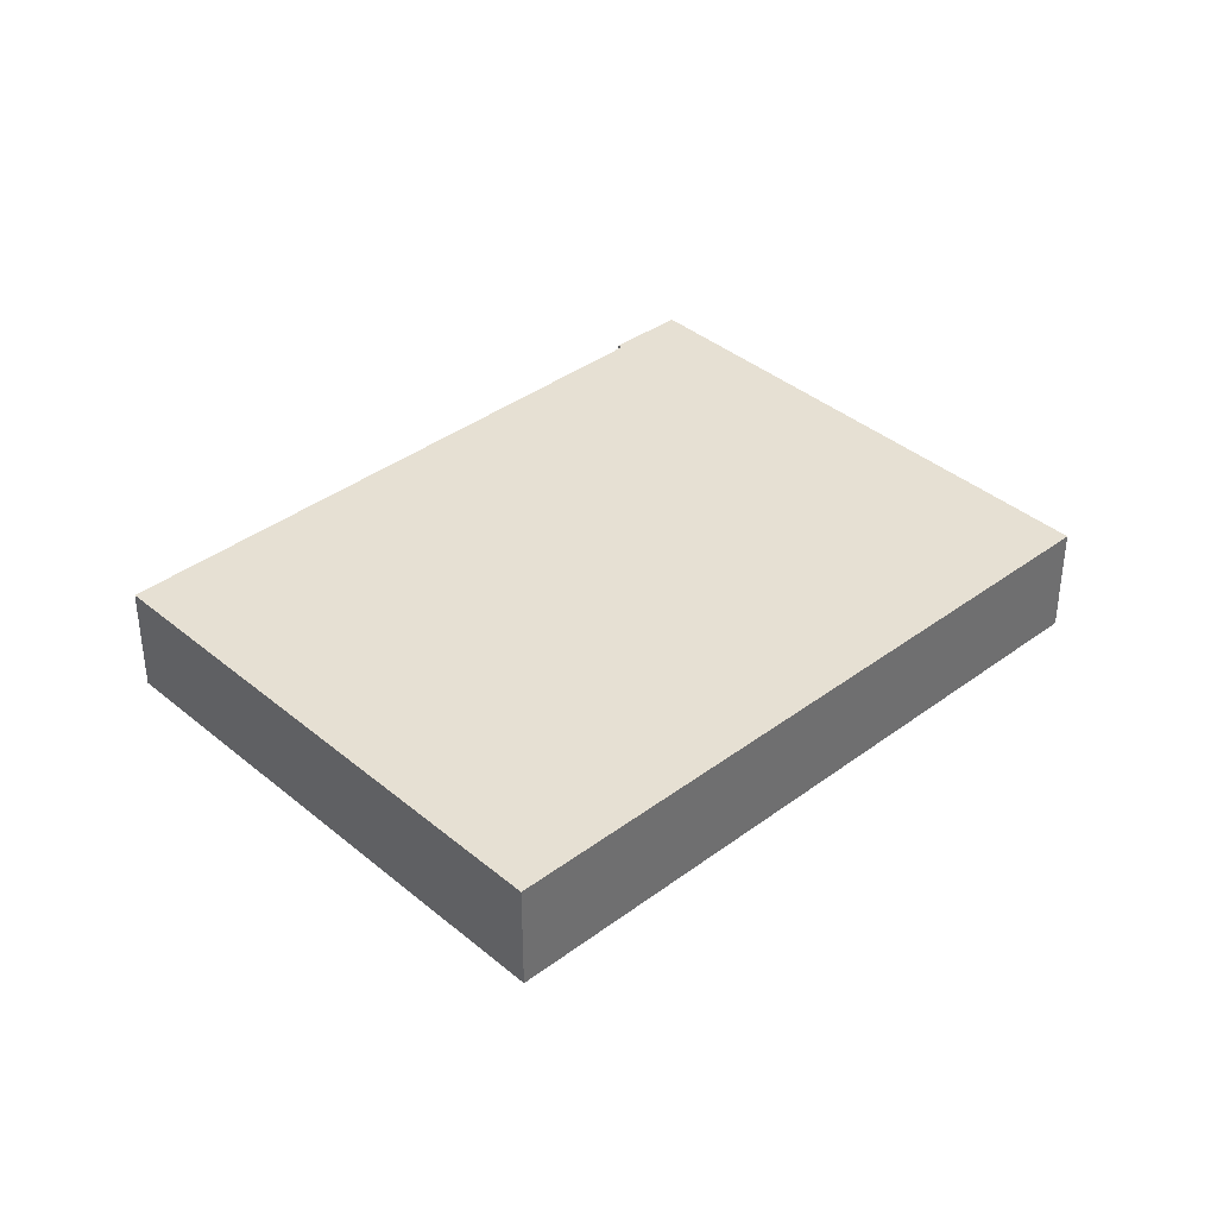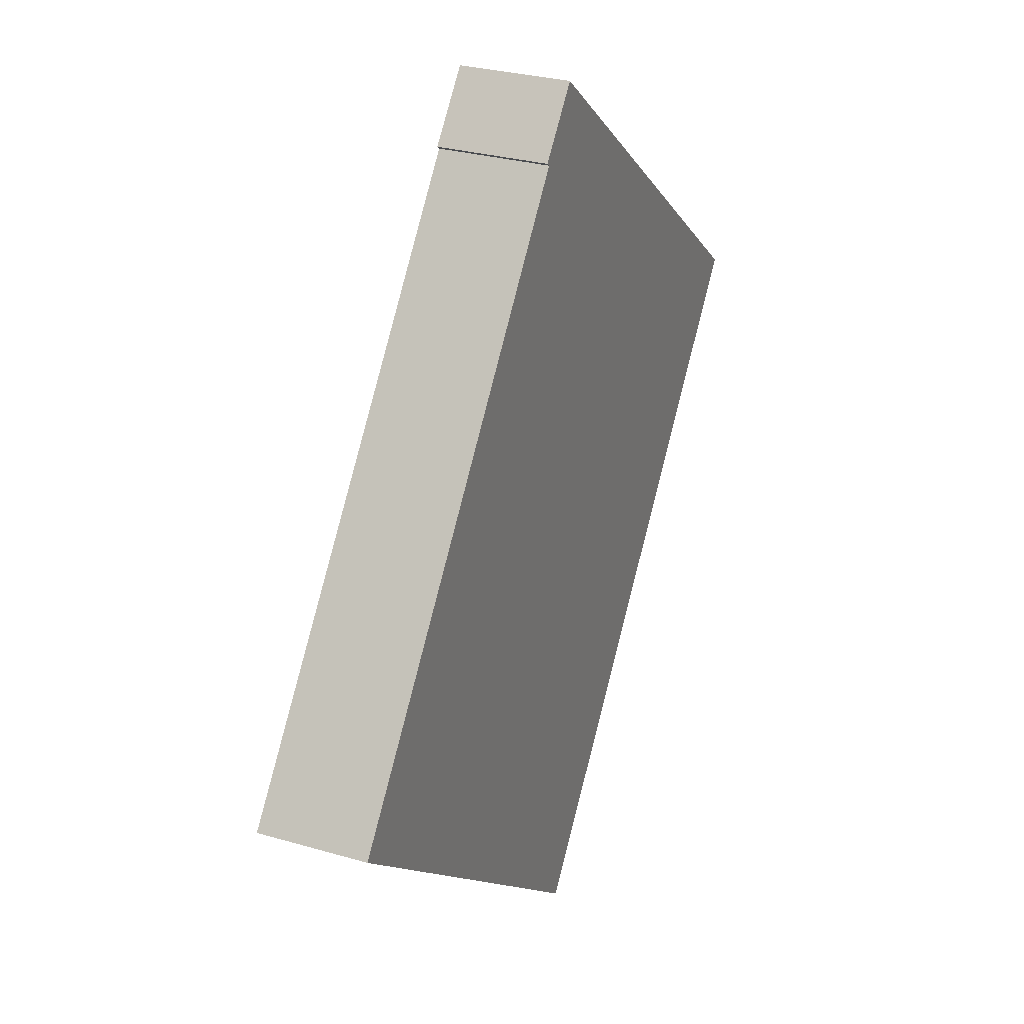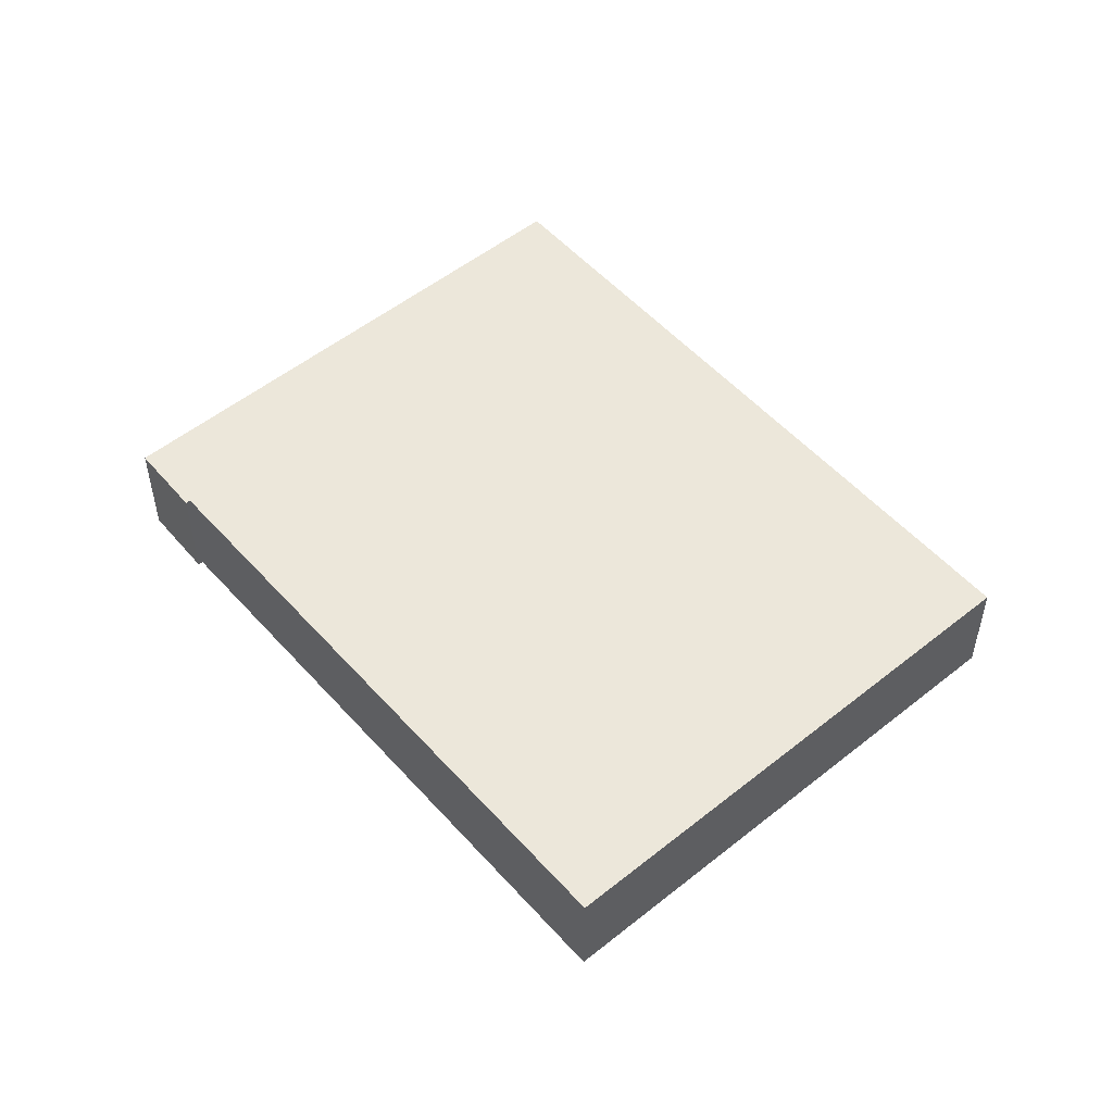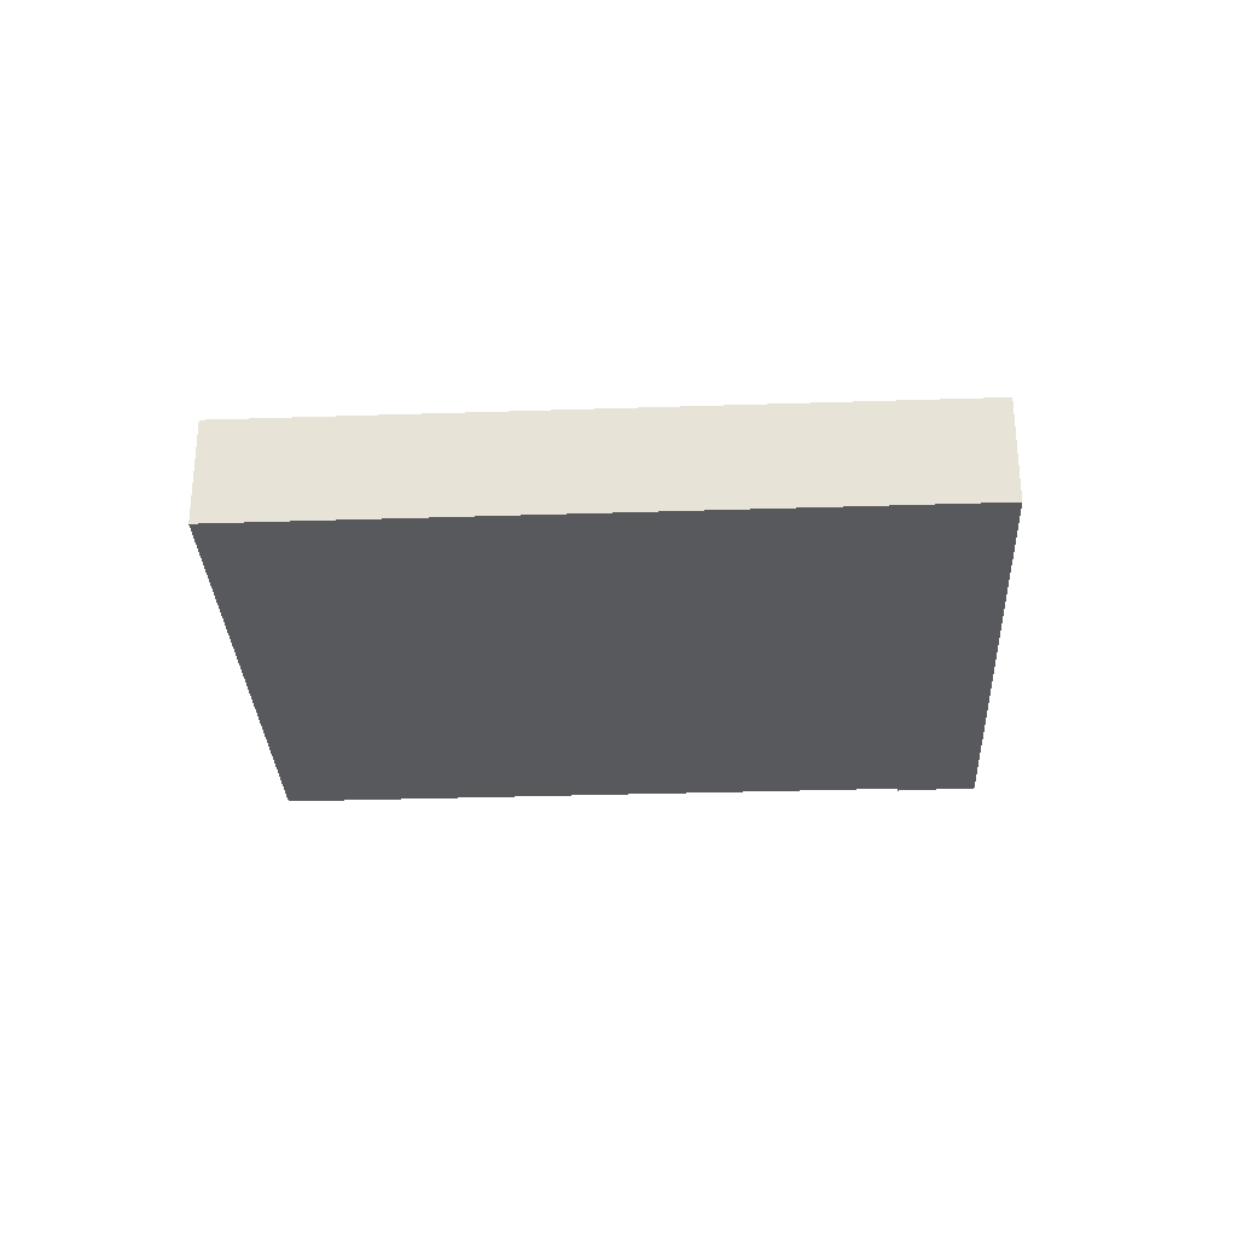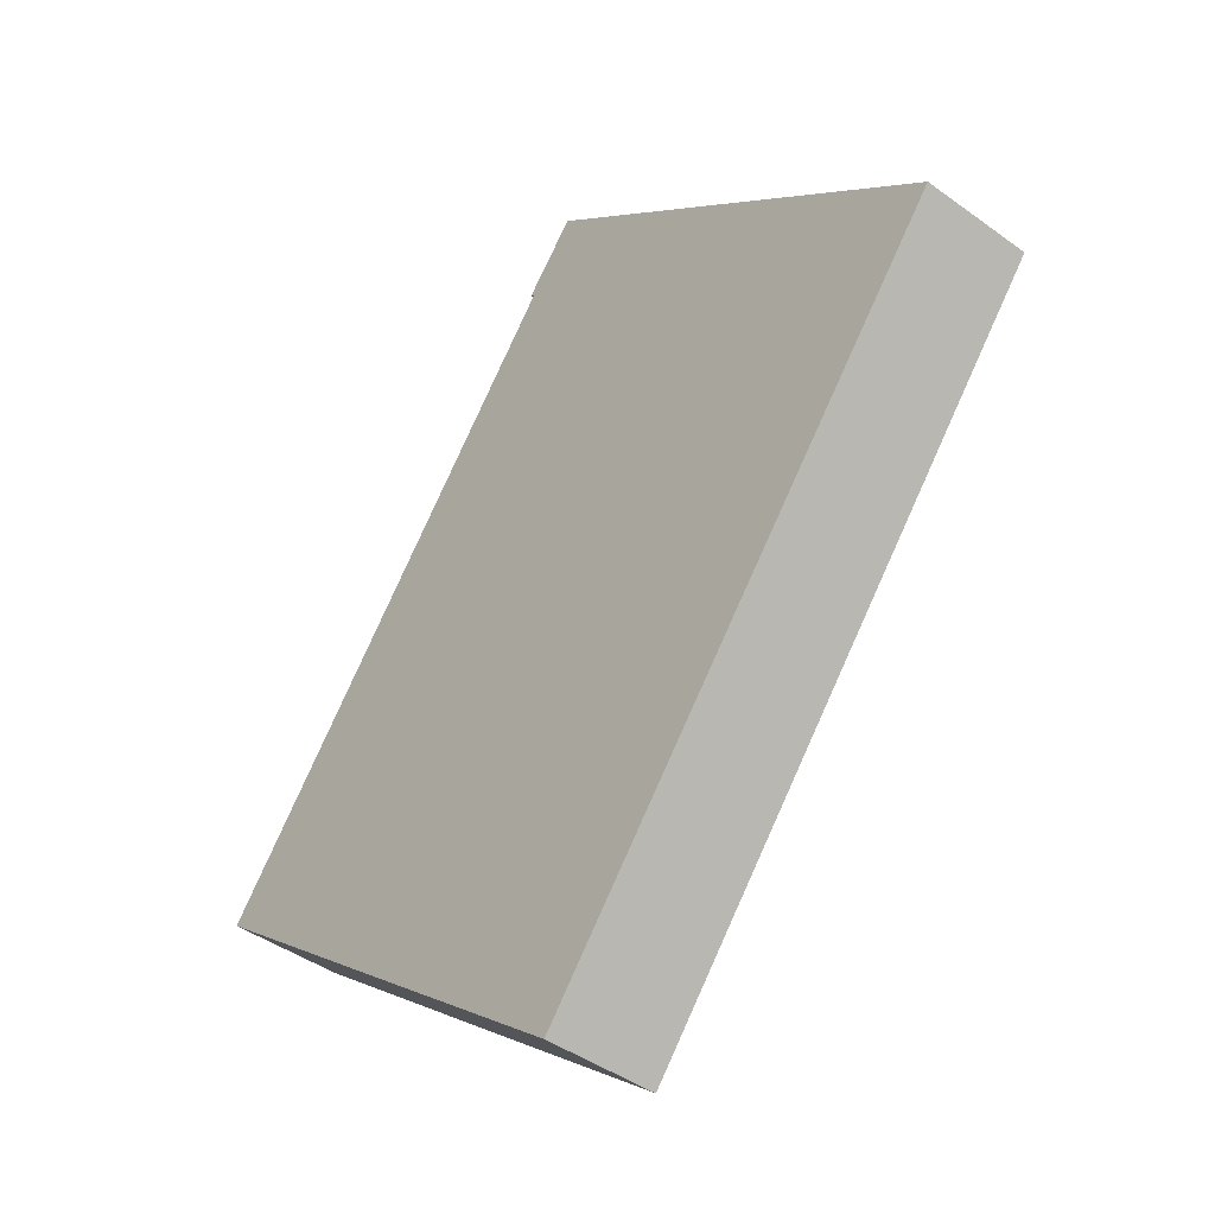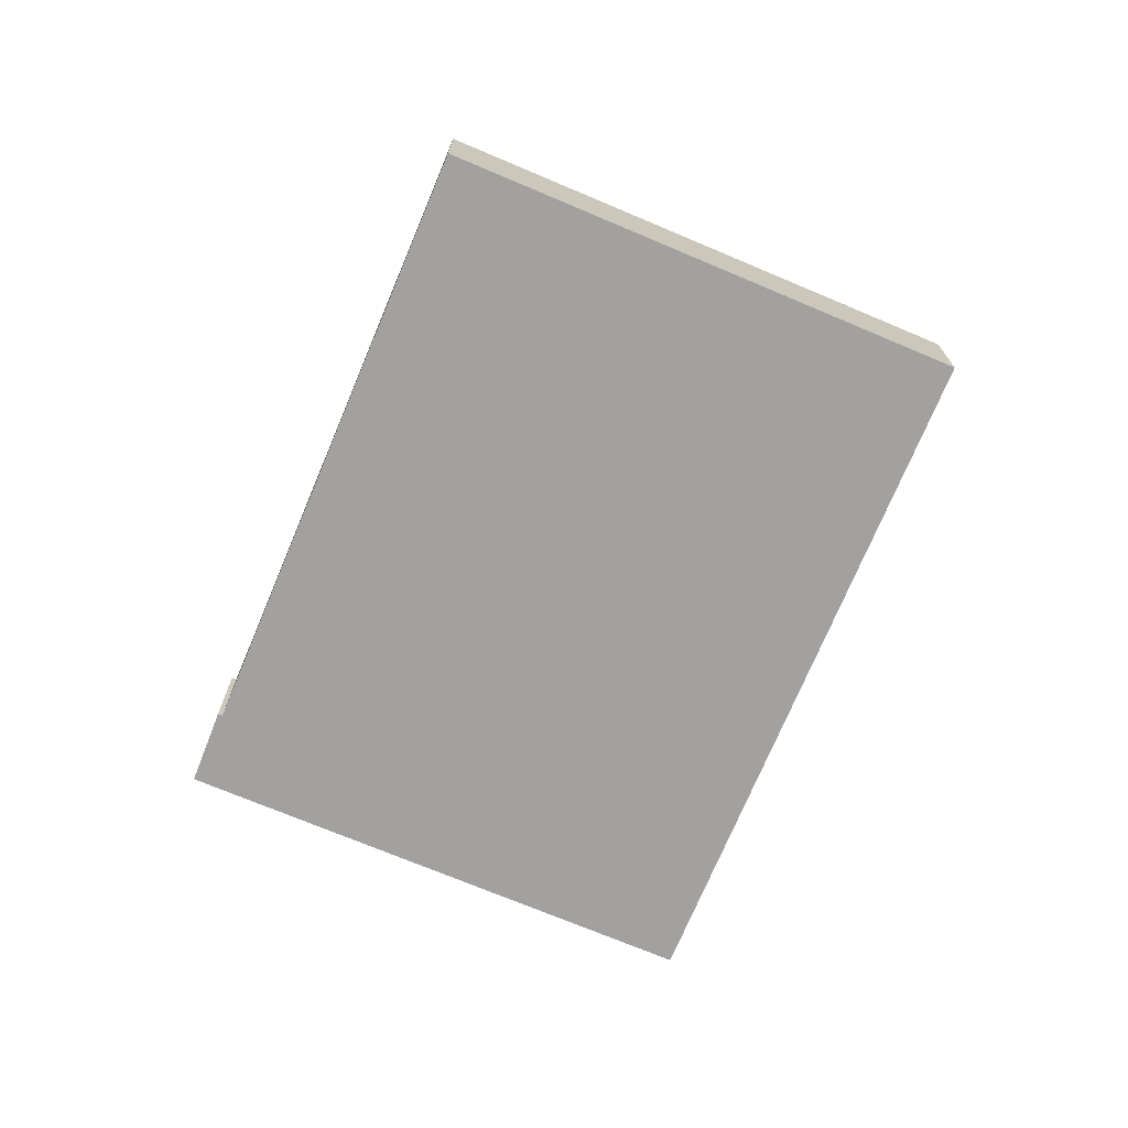
<metadata>
{"format":"obj","ext":"obj","renderer":"f3d","projection":"perspective","resolution":1024,"background":"white","views":[{"elev":38.3,"azim":-171.8,"up":"+Y"},{"elev":29.0,"azim":113.5,"up":"+Z"},{"elev":52.9,"azim":101.0,"up":"+Y"},{"elev":-30.0,"azim":-125.7,"up":"+Y"},{"elev":-42.5,"azim":-131.0,"up":"+Z"},{"elev":-72.2,"azim":118.8,"up":"+Y"}]}
</metadata>
<code>
v  42.94 9.639 25.03
v  42.58 9.639 24.75
v  38.4 9.639 30.45
v  38.3 9.639 30.37
v  0.043 9.639 -0.053
v  0 9.639 5.902e-16
v  39.58 9.639 -49.76
v  53.1 9.639 -39.09
v  53.76 9.639 -38.58
v  77.81 9.639 -19.6
v  38.4 -1.864e-15 30.45
v  42.94 -1.533e-15 25.03
v  42.58 -1.516e-15 24.75
v  77.81 1.2e-15 -19.6
v  53.76 2.362e-15 -38.58
v  53.1 2.394e-15 -39.09
v  39.58 3.047e-15 -49.76
v  0.043 3.245e-18 -0.053
v  0 0 0
v  38.3 -1.86e-15 30.37
g defaultobject
f 1 2 3
f 4 5 6
f 5 4 7
f 7 4 8
f 8 4 9
f 9 4 2
f 9 2 10
f 2 4 3
f 11 1 3
f 1 11 12
f 13 10 2
f 10 13 14
f 12 2 1
f 2 12 13
f 14 9 10
f 9 14 15
f 9 15 8
f 8 15 7
f 7 15 16
f 7 16 17
f 17 5 7
f 5 17 18
f 5 18 6
f 6 18 19
f 4 11 3
f 11 4 6
f 11 6 20
f 20 6 19
f 16 18 17
f 18 16 15
f 18 15 14
f 18 14 13
f 18 13 12
f 18 12 11
f 18 11 19
f 19 11 20

</code>
